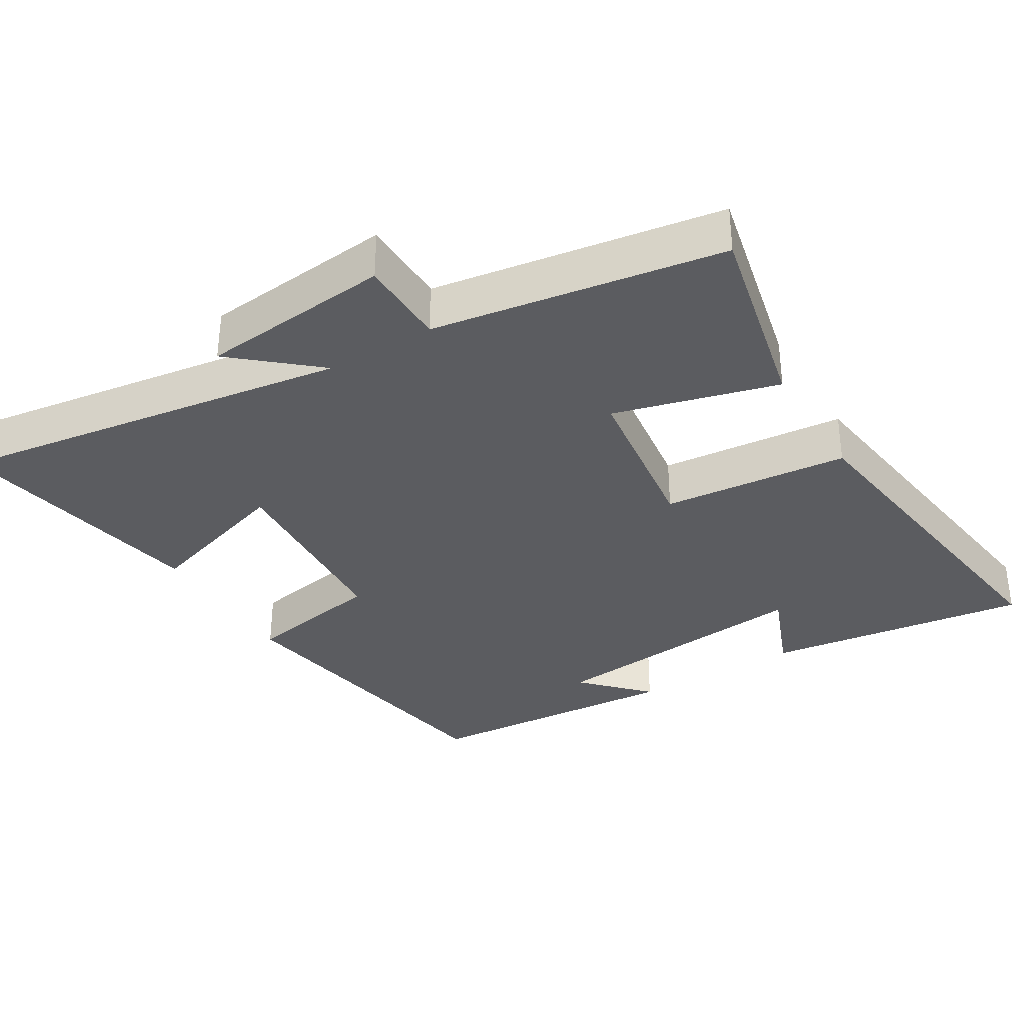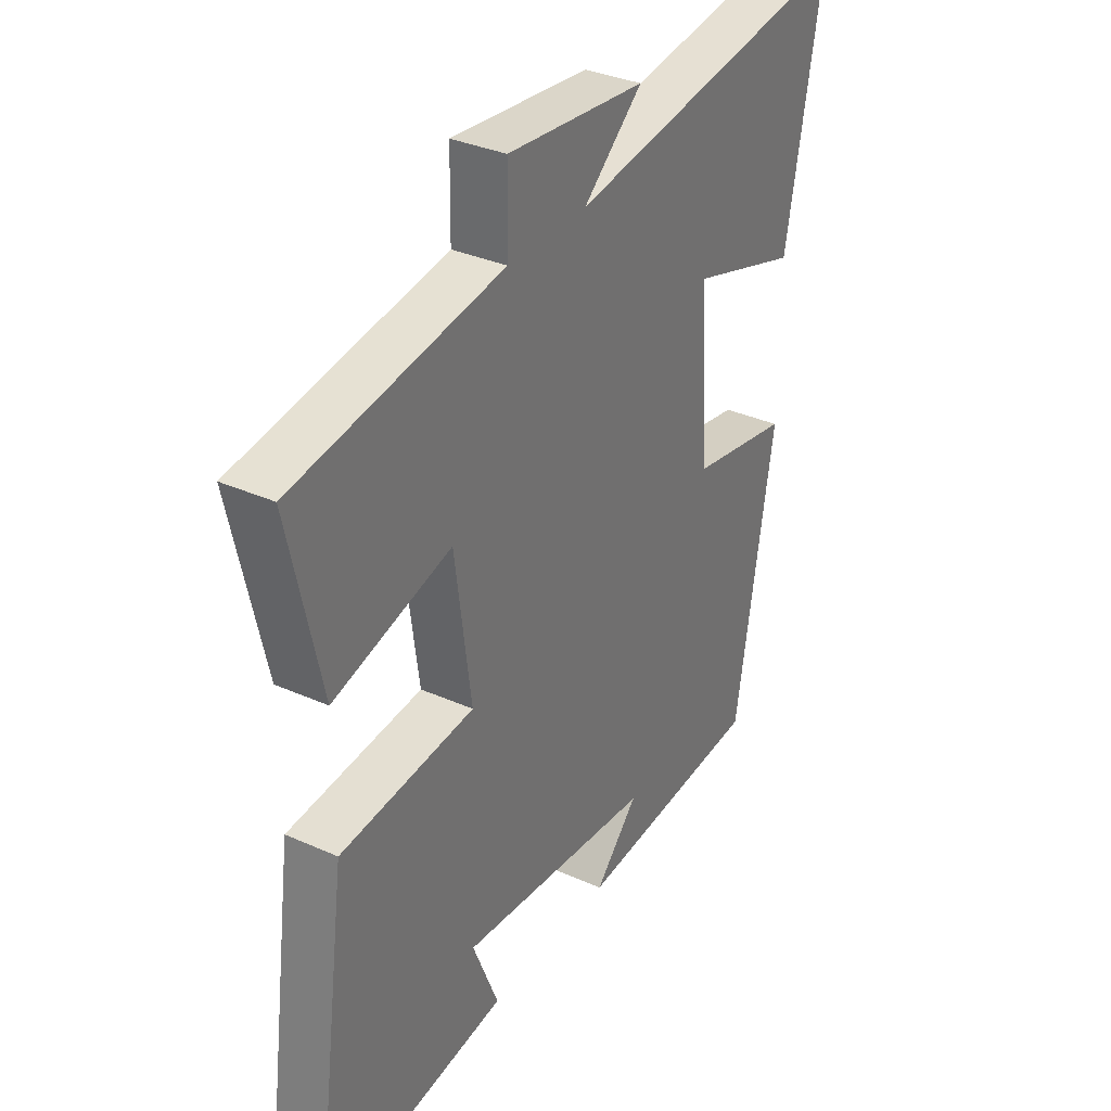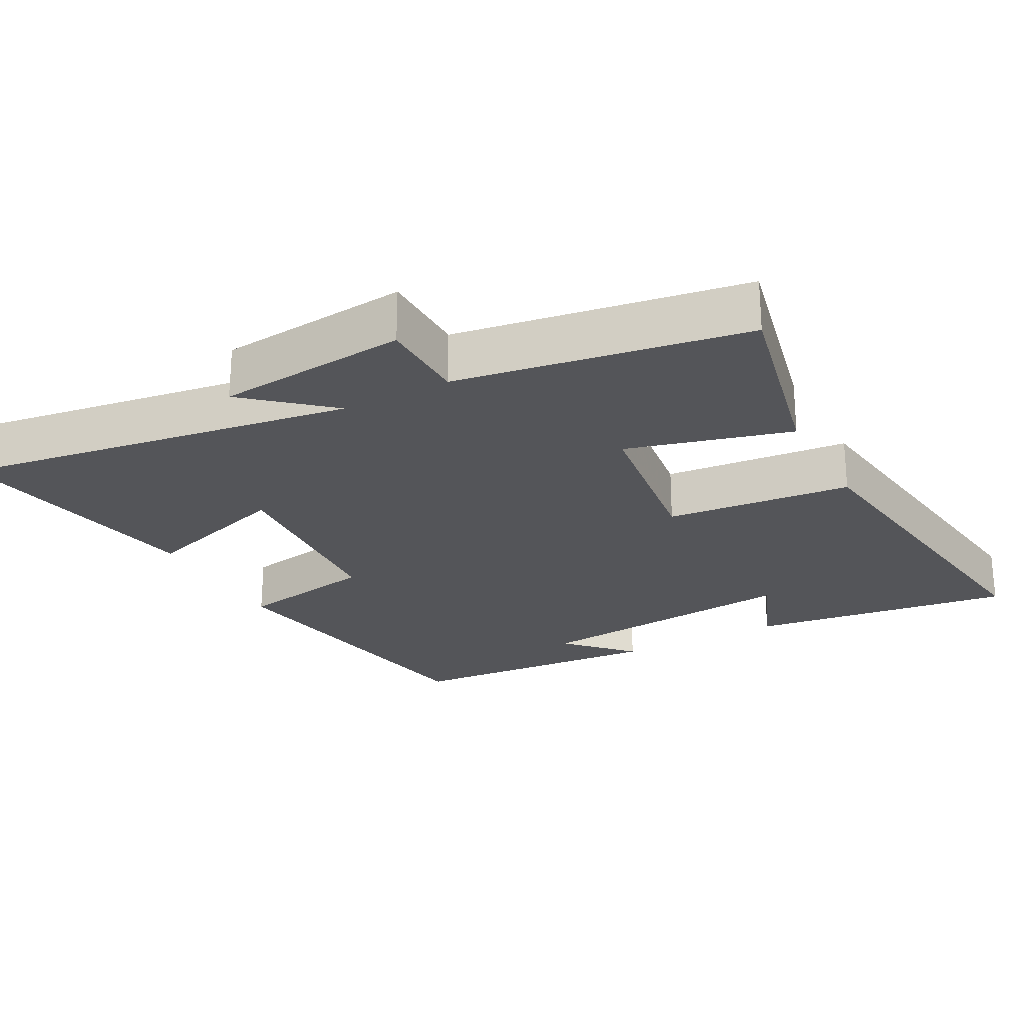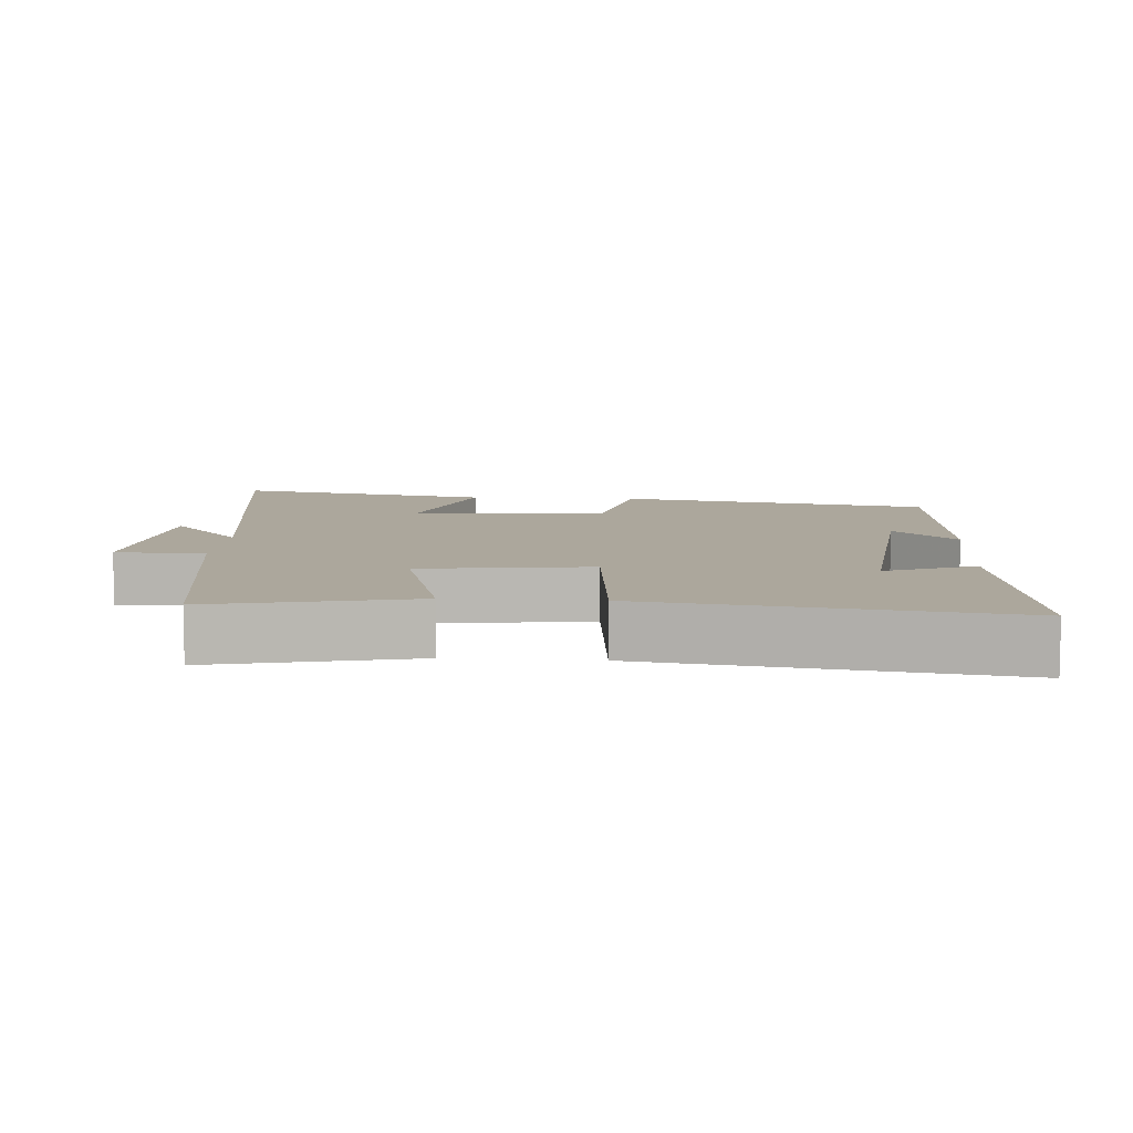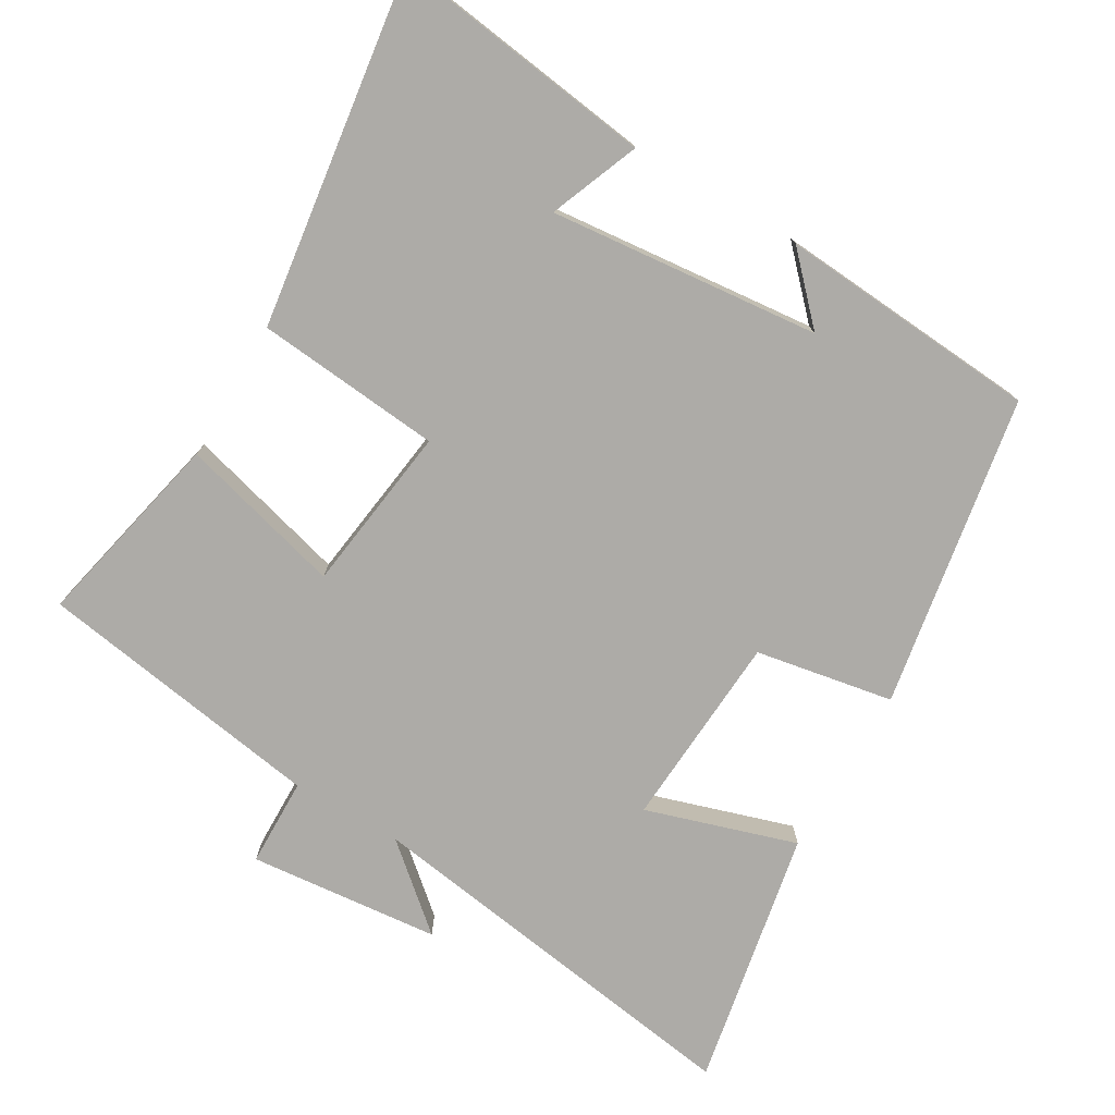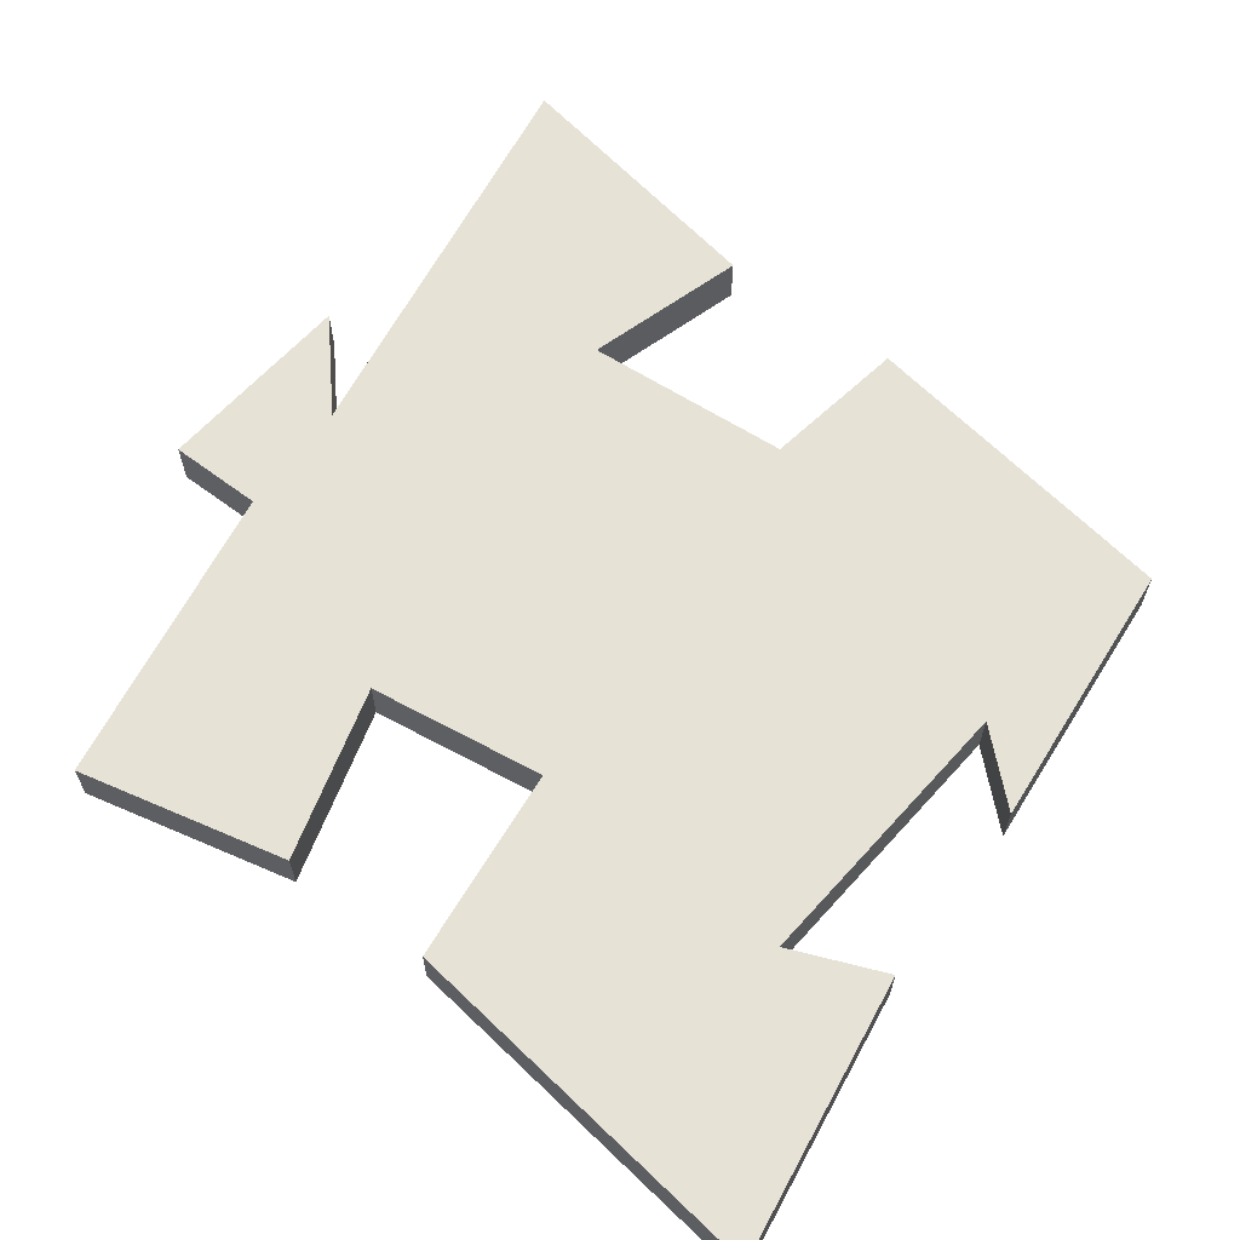
<metadata>
{"format":"obj","ext":"obj","renderer":"f3d","projection":"perspective","resolution":1024,"background":"white","views":[{"elev":-34.5,"azim":31.2,"up":"+Y"},{"elev":33.9,"azim":121.3,"up":"+Z"},{"elev":-24.7,"azim":28.2,"up":"+Y"},{"elev":8.4,"azim":94.1,"up":"+Y"},{"elev":-76.4,"azim":149.7,"up":"+Y"},{"elev":63.2,"azim":126.3,"up":"+Y"}]}
</metadata>
<code>
v 0.569 0.07 -0.551
v 0.195 0.07 -0.5
v 0.246 0.07 -0.373
v -0.138 0.07 -0.411
v -0.053 0.07 -0.5
v -0.424 0.07 -0.472
v -0.5 0.07 -0.028
v -0.304 0.07 0.007
v -0.286 0.07 0.285
v -0.5 0.07 0.218
v -0.57 0.07 0.585
v -0.005 0.07 0.5
v -0.121 0.07 0.6
v 0.151 0.07 0.626
v 0.153 0.07 0.5
v 0.563 0.07 0.434
v 0.5 0.07 0.153
v 0.268 0.07 0.216
v 0.236 0.07 -0.022
v 0.5 0.07 -0.047
v 0.569 0 -0.551
v 0.195 0 -0.5
v 0.246 0 -0.373
v -0.138 0 -0.411
v -0.053 0 -0.5
v -0.424 0 -0.472
v -0.5 0 -0.028
v -0.304 0 0.007
v -0.286 0 0.285
v -0.5 0 0.218
v -0.57 0 0.585
v -0.005 0 0.5
v -0.121 0 0.6
v 0.151 0 0.626
v 0.153 0 0.5
v 0.563 0 0.434
v 0.5 0 0.153
v 0.268 0 0.216
v 0.236 0 -0.022
v 0.5 0 -0.047
f 19 20 1
f 15 16 17 18
f 15 18 19
f 12 13 14 15
f 12 15 19
f 9 10 11 12
f 8 9 12 19
f 4 5 6
f 7 8 19
f 6 7 19
f 4 6 19
f 1 2 3
f 19 1 3
f 3 4 19
f 21 40 39
f 38 37 36 35
f 39 38 35
f 35 34 33 32
f 39 35 32
f 32 31 30 29
f 39 32 29 28
f 26 25 24
f 39 28 27
f 39 27 26
f 39 26 24
f 23 22 21
f 23 21 39
f 39 24 23
f 1 21 22 2
f 2 22 23 3
f 3 23 24 4
f 4 24 25 5
f 5 25 26 6
f 6 26 27 7
f 7 27 28 8
f 8 28 29 9
f 9 29 30 10
f 10 30 31 11
f 11 31 32 12
f 12 32 33 13
f 13 33 34 14
f 14 34 35 15
f 15 35 36 16
f 16 36 37 17
f 17 37 38 18
f 18 38 39 19
f 19 39 40 20
f 20 40 21 1

</code>
